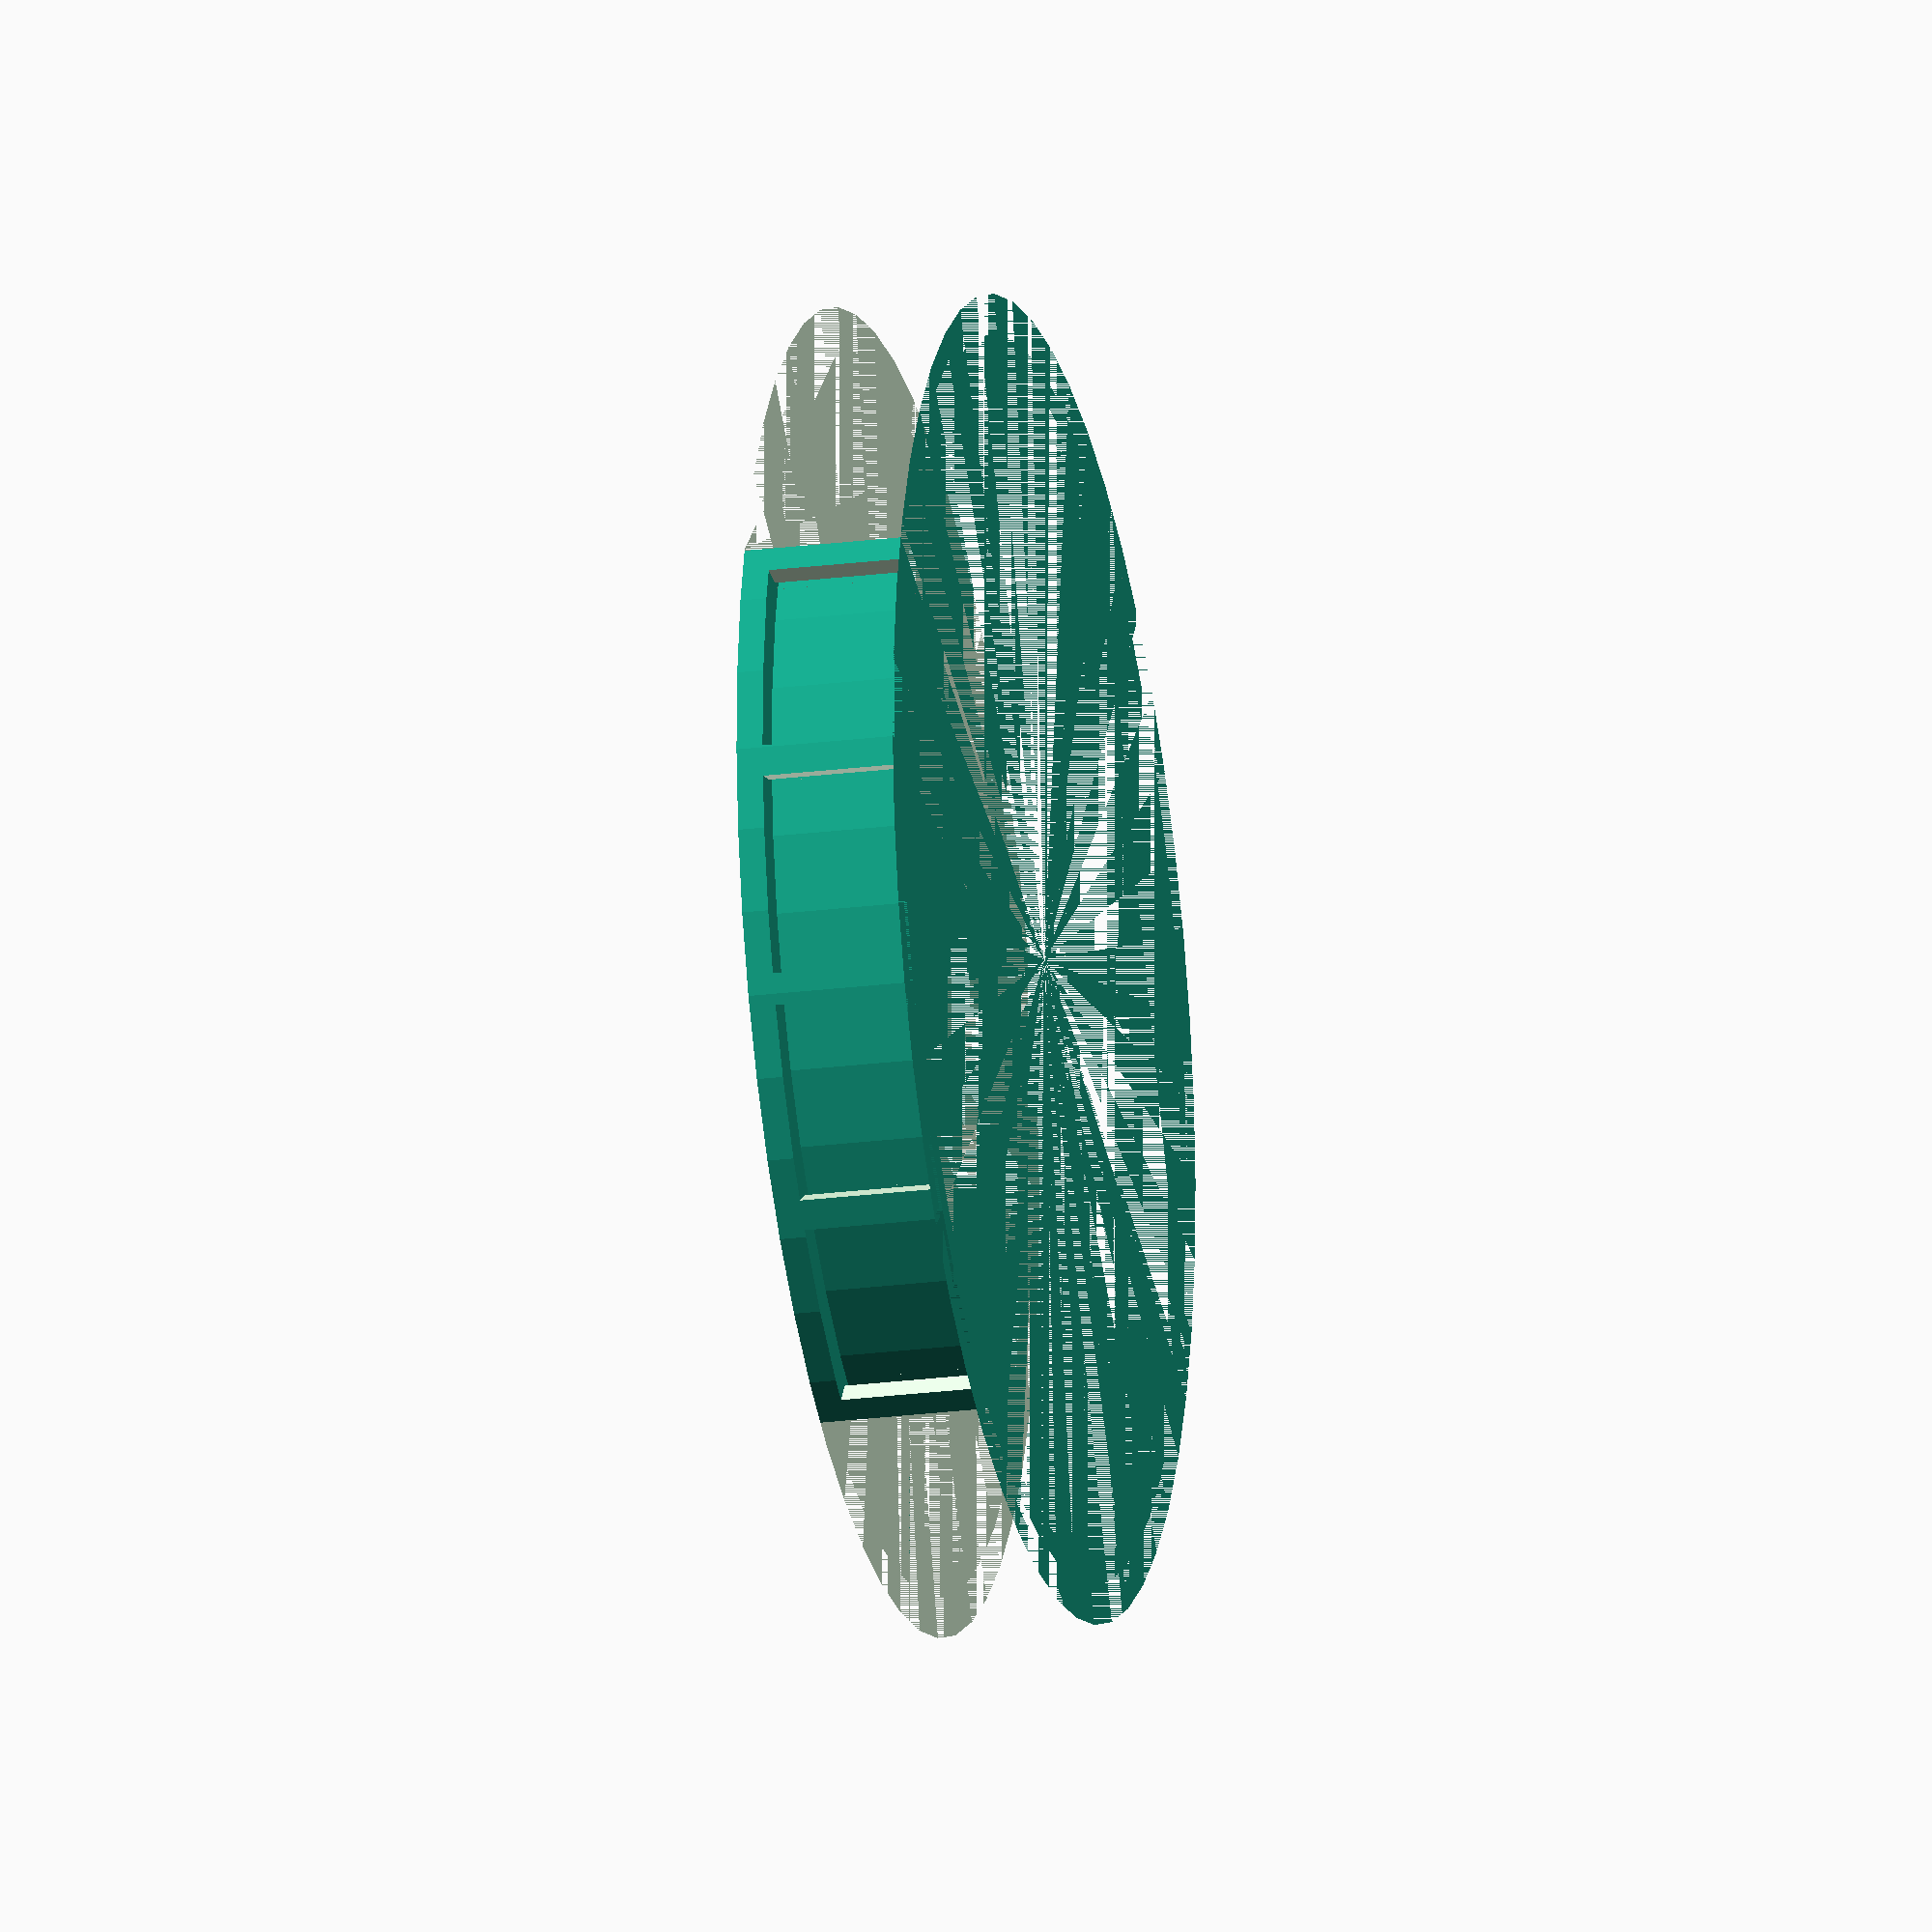
<openscad>
$fn=50;

shelfWidth=100;

module shelf()
{
	
	difference()
	{
		union()
		{
		cylinder(d=shelfWidth,h=2);
		cylinder(d=shelfWidth-6,h=12);
		}
		cylinder(d=shelfWidth-10,h=12);
	}
}

module rod()
{
	translate([0,0,6]) cube([shelfWidth+4,15,12],center=true);
}

module rods()
{
	difference()
	{
		cylinder(d=(shelfWidth),h=12);
		cylinder(d=shelfWidth-4,h=12);
		for(i=[0:20:160])
		{
			rotate([0,0,i]) rod();
		}
	}
}

module cut()
{
	rotate([0,0,1]) translate([0,shelfWidth/2 * -1,0]) cube([shelfWidth,shelfWidth,12]);
	rotate([0,0,9]) translate([shelfWidth/2 * -1,0,0]) cube([shelfWidth,shelfWidth,12]);
}

difference()
{
union()
{
	shelf();
	rods();
}
cut();
}
</openscad>
<views>
elev=201.4 azim=207.5 roll=256.9 proj=o view=wireframe
</views>
